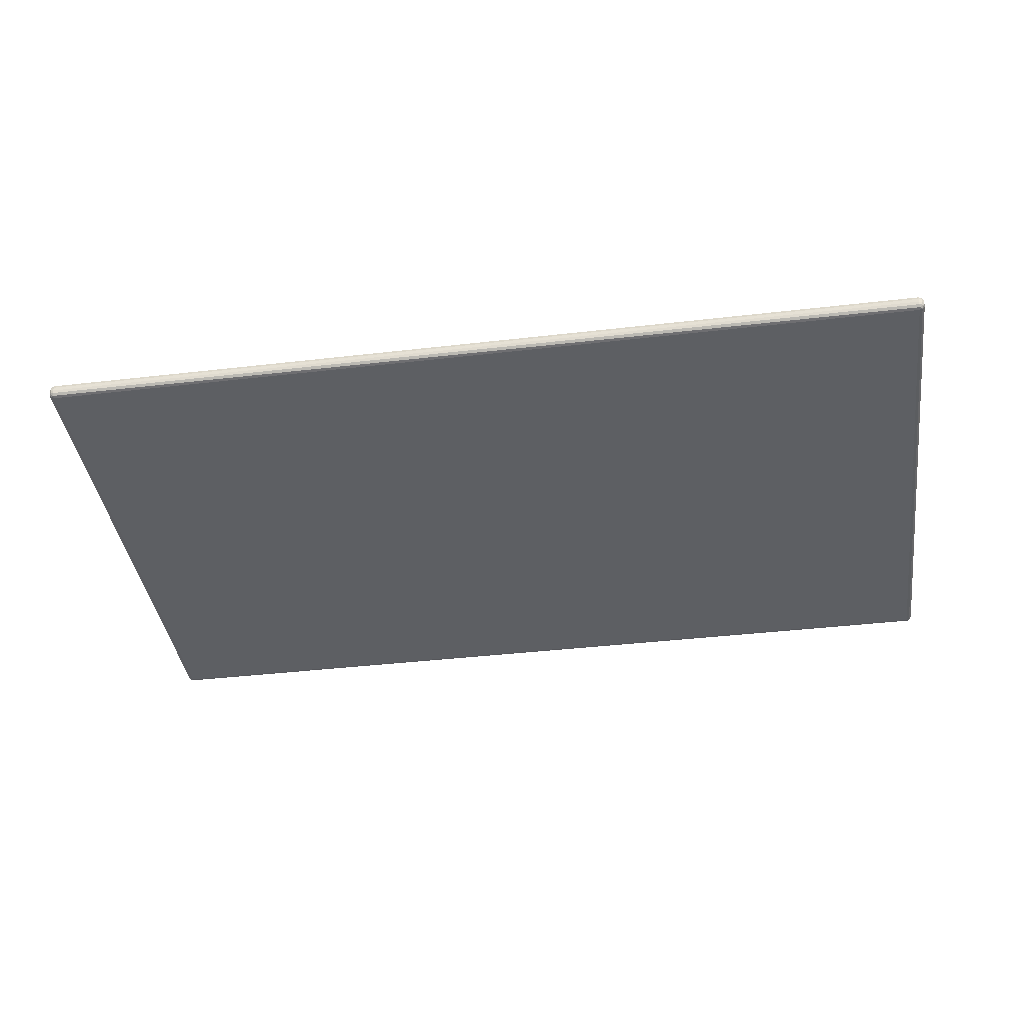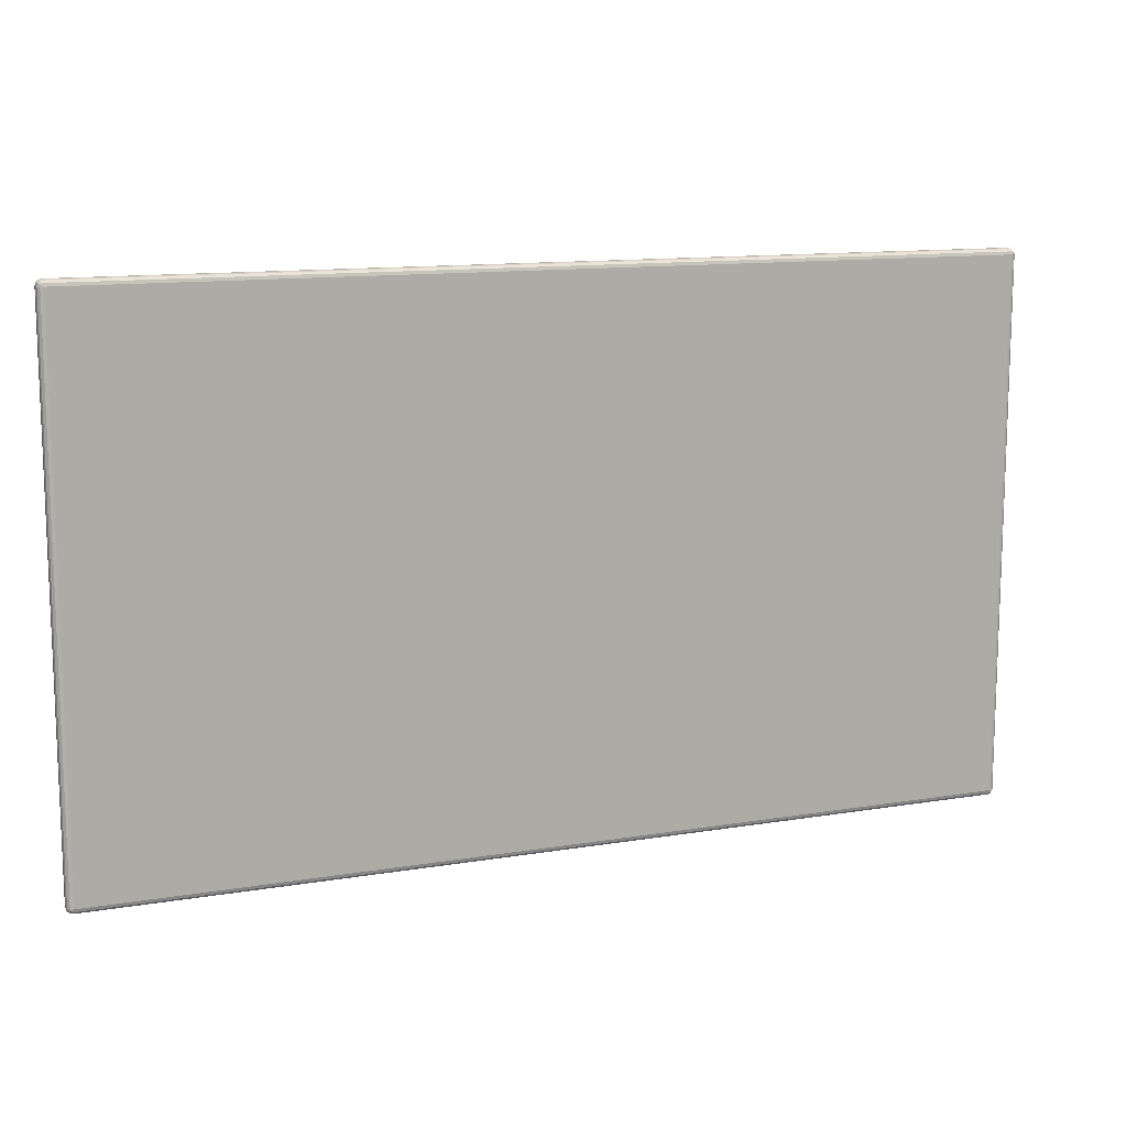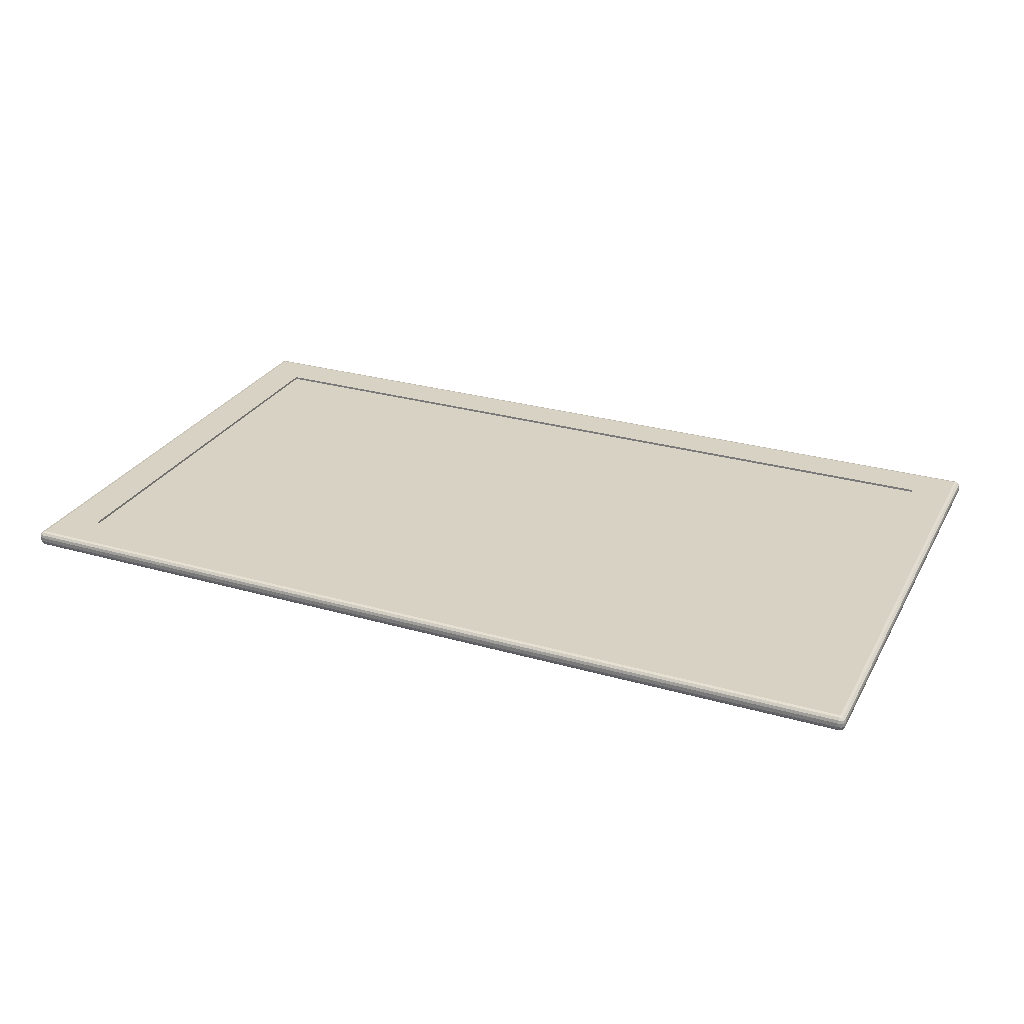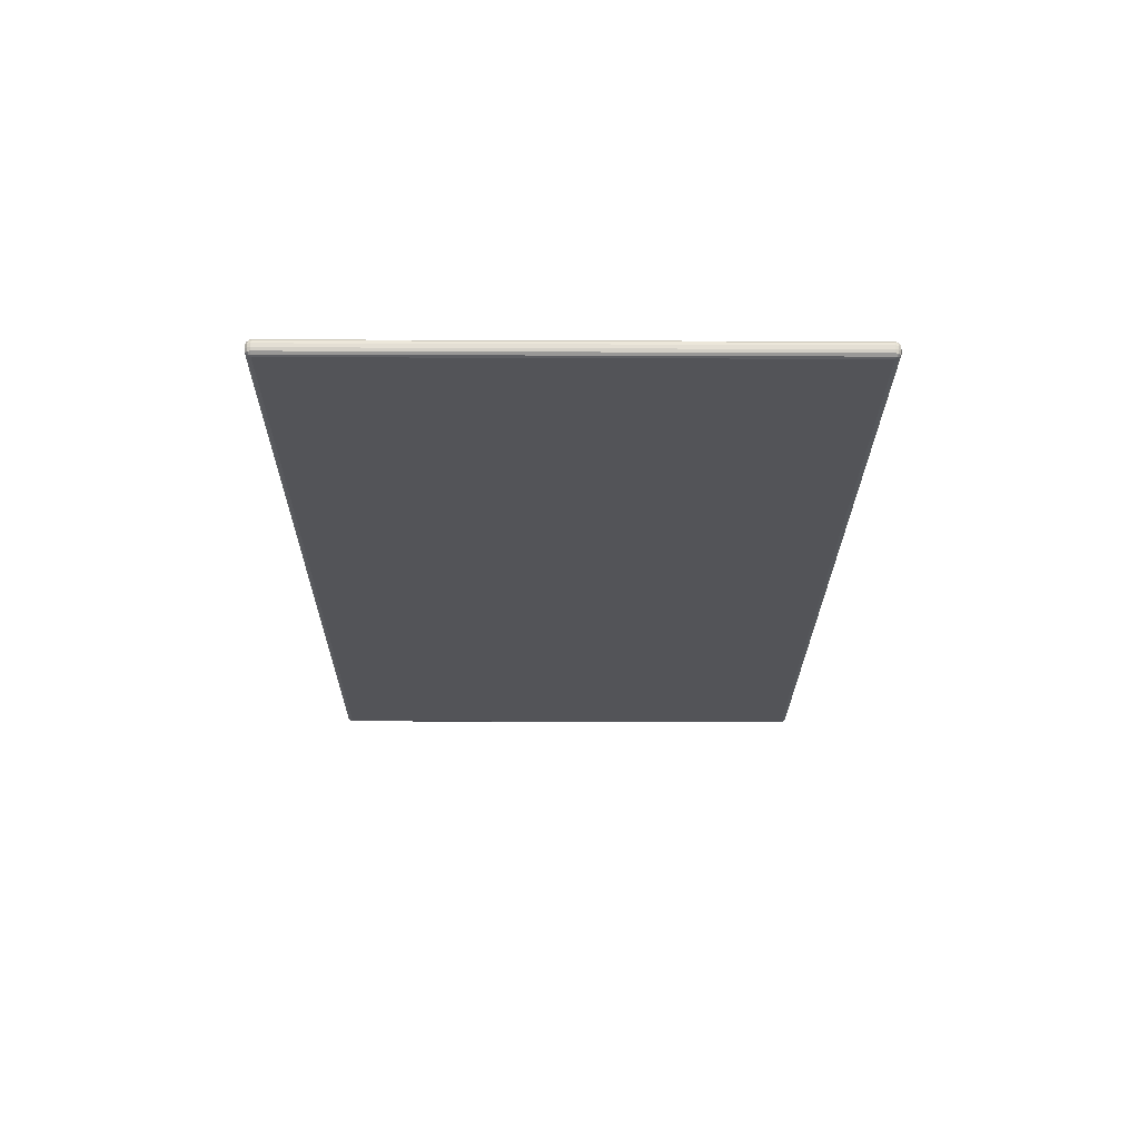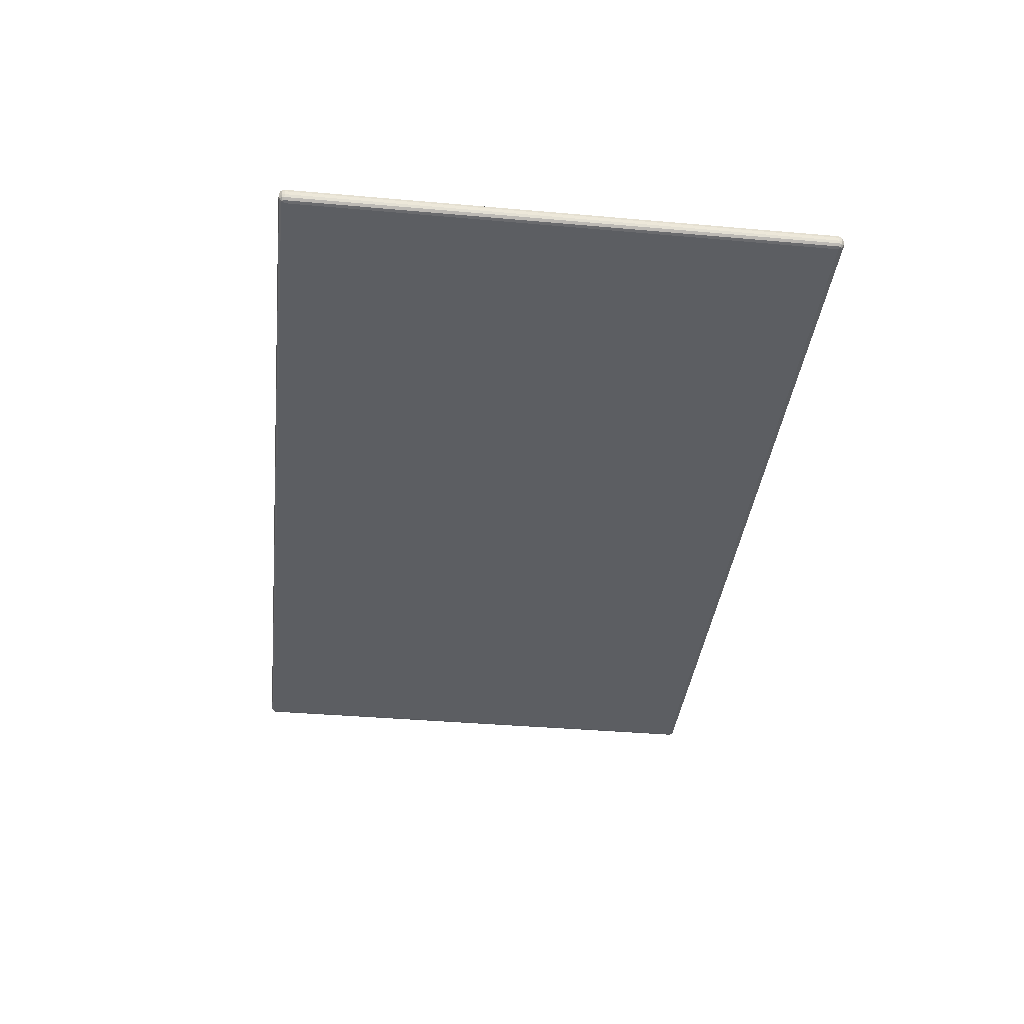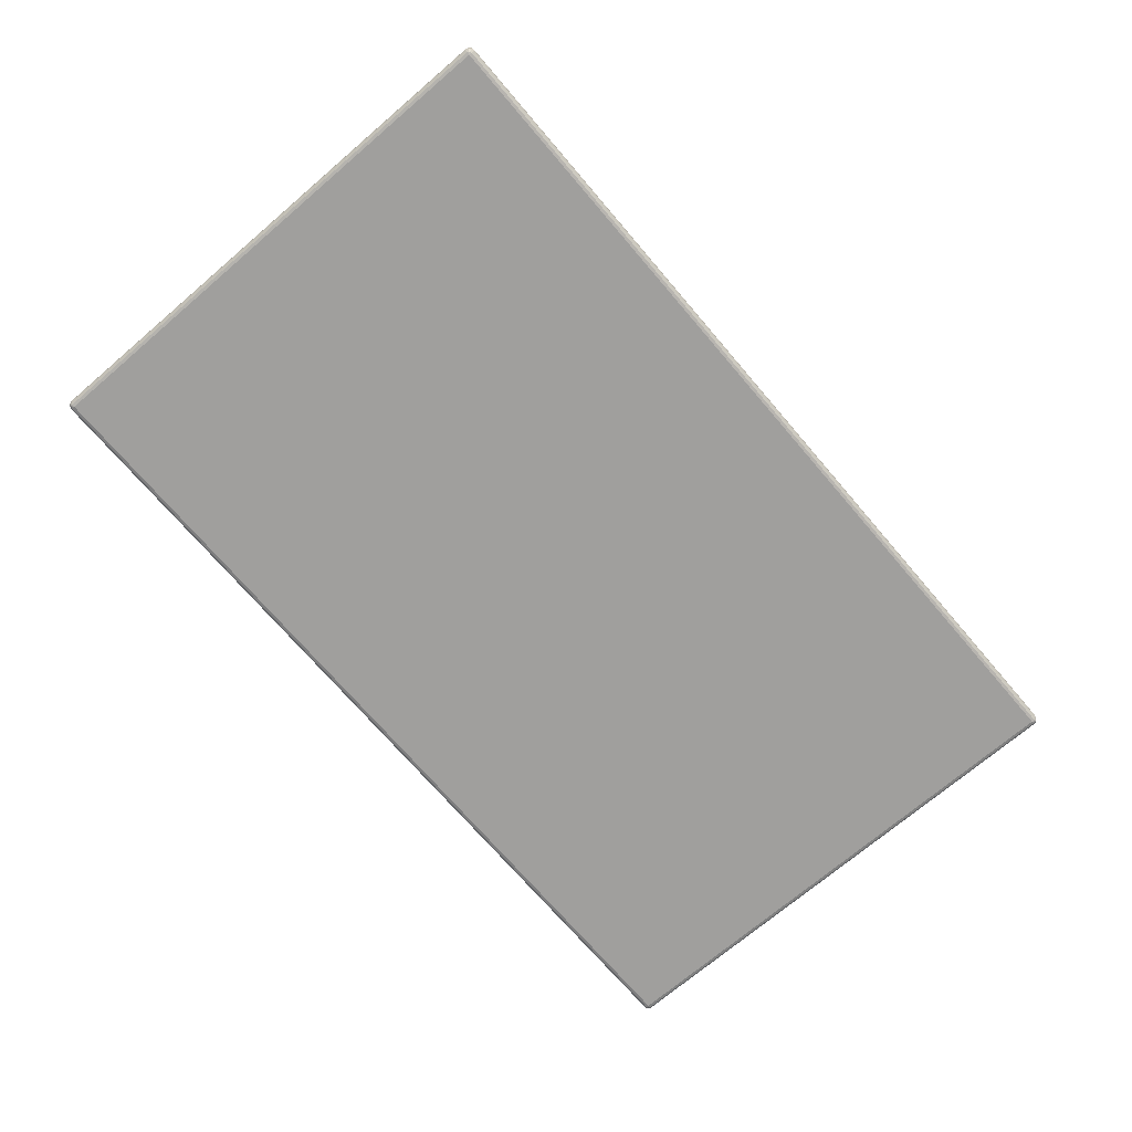
<metadata>
{"format":"obj","ext":"obj","renderer":"f3d","projection":"perspective","resolution":1024,"background":"white","views":[{"elev":-39.8,"azim":-171.8,"up":"+Z"},{"elev":12.2,"azim":158.6,"up":"+Y"},{"elev":27.7,"azim":-156.3,"up":"+Z"},{"elev":-23.6,"azim":-90.4,"up":"+Z"},{"elev":-38.0,"azim":-96.4,"up":"+Z"},{"elev":-71.4,"azim":-49.5,"up":"+Z"}]}
</metadata>
<code>
o ChamferBox003.001
v -0.449 0.1577 0.007261
v 0.449 0.1577 0.007261
v 0.449 0.647 0.007261
v -0.449 0.647 0.007261
v 0.4936 0.6916 0.009891
v 0.4968 0.6916 0.00903
v 0.4963 0.6932 0.00903
v 0.4952 0.6944 0.00903
v 0.4936 0.6948 0.00903
v -0.4936 0.6948 0.00903
v -0.4936 0.6916 0.009891
v -0.4952 0.6944 0.00903
v -0.4964 0.6932 0.00903
v -0.4968 0.6916 0.00903
v -0.4968 0.1131 0.00903
v -0.4936 0.1131 0.009891
v -0.4964 0.1115 0.00903
v -0.4952 0.1103 0.00903
v -0.4936 0.1099 0.00903
v 0.4936 0.1099 0.00903
v 0.4936 0.1131 0.009891
v 0.4952 0.1103 0.00903
v 0.4963 0.1115 0.00903
v 0.4968 0.1131 0.00903
v 0.4984 0.6944 0.006679
v 0.4991 0.6916 0.006679
v 0.4963 0.6964 0.006679
v 0.4936 0.6972 0.006679
v -0.4936 0.6972 0.006679
v -0.4964 0.6964 0.006679
v -0.4984 0.6944 0.006679
v -0.4991 0.6916 0.006679
v -0.4991 0.1131 0.006678
v -0.4984 0.1103 0.006678
v -0.4964 0.1083 0.006678
v -0.4936 0.1075 0.006678
v 0.4936 0.1075 0.006678
v 0.4963 0.1083 0.006678
v 0.4984 0.1103 0.006678
v 0.4991 0.1131 0.006678
v 0.4991 0.6948 0.003466
v 0.5 0.6916 0.003466
v 0.4968 0.6972 0.003466
v 0.4936 0.698 0.003466
v -0.4936 0.698 0.003466
v -0.4968 0.6972 0.003466
v -0.4991 0.6948 0.003466
v -0.5 0.6916 0.003466
v -0.5 0.1131 0.003466
v -0.4991 0.1099 0.003466
v -0.4968 0.1075 0.003466
v -0.4936 0.1067 0.003466
v 0.4936 0.1067 0.003466
v 0.4968 0.1075 0.003466
v 0.4991 0.1099 0.003466
v 0.5 0.1131 0.003466
v 0.4991 0.6948 -0.000868
v 0.5 0.6916 -0.000868
v 0.4968 0.6972 -0.000868
v 0.4936 0.698 -0.000868
v -0.4936 0.698 -0.000868
v -0.4968 0.6972 -0.000868
v -0.4991 0.6948 -0.000868
v -0.5 0.6916 -0.000868
v -0.5 0.1131 -0.000868
v -0.4991 0.1099 -0.000868
v -0.4968 0.1075 -0.000868
v -0.4936 0.1067 -0.000868
v 0.4936 0.1067 -0.000868
v 0.4968 0.1075 -0.000868
v 0.4991 0.1099 -0.000868
v 0.5 0.1131 -0.000868
v 0.4984 0.6944 -0.00408
v 0.4991 0.6916 -0.00408
v 0.4963 0.6964 -0.00408
v 0.4936 0.6972 -0.00408
v -0.4936 0.6972 -0.00408
v -0.4964 0.6964 -0.00408
v -0.4984 0.6944 -0.00408
v -0.4991 0.6916 -0.00408
v -0.4991 0.1131 -0.00408
v -0.4984 0.1103 -0.00408
v -0.4964 0.1083 -0.00408
v -0.4936 0.1075 -0.00408
v 0.4936 0.1075 -0.00408
v 0.4963 0.1083 -0.00408
v 0.4984 0.1103 -0.00408
v 0.4991 0.1131 -0.00408
v 0.4963 0.6932 -0.006431
v 0.4968 0.6916 -0.006431
v 0.4952 0.6944 -0.006431
v 0.4936 0.6948 -0.006431
v -0.4936 0.6948 -0.006431
v -0.4952 0.6944 -0.006431
v -0.4964 0.6932 -0.006431
v -0.4968 0.6916 -0.006431
v -0.4968 0.1131 -0.006432
v -0.4964 0.1115 -0.006432
v -0.4952 0.1103 -0.006432
v -0.4936 0.1099 -0.006432
v 0.4936 0.1099 -0.006432
v 0.4952 0.1103 -0.006432
v 0.4963 0.1115 -0.006432
v 0.4968 0.1131 -0.006432
v 0.4936 0.6916 -0.007292
v -0.4936 0.6916 -0.007292
v -0.4936 0.1131 -0.007292
v 0.4936 0.1131 -0.007292
v -0.449 0.647 0.009891
v 0.449 0.647 0.009891
v -0.449 0.1577 0.009891
v 0.449 0.1577 0.009891
f 2 4 1
f 2 3 4
f 11 110 5
f 16 109 11
f 21 111 16
f 5 112 21
f 109 3 110
f 111 4 109
f 112 1 111
f 110 2 112
f 11 109 110
f 16 111 109
f 21 112 111
f 5 110 112
f 109 4 3
f 111 1 4
f 112 2 1
f 110 3 2
f 5 6 7
f 5 7 8
f 5 8 9
f 11 9 10
f 11 10 12
f 11 12 13
f 11 13 14
f 16 14 15
f 16 15 17
f 16 17 18
f 16 18 19
f 21 19 20
f 21 20 22
f 21 22 23
f 21 23 24
f 5 24 6
f 25 6 26
f 8 25 27
f 28 8 27
f 10 28 29
f 12 29 30
f 31 12 30
f 14 31 32
f 15 32 33
f 34 15 33
f 18 34 35
f 36 18 35
f 20 36 37
f 22 37 38
f 39 22 38
f 24 39 40
f 6 40 26
f 41 26 42
f 43 25 41
f 44 27 43
f 29 44 45
f 30 45 46
f 31 46 47
f 32 47 48
f 33 48 49
f 50 33 49
f 51 34 50
f 52 35 51
f 37 52 53
f 38 53 54
f 39 54 55
f 40 55 56
f 26 56 42
f 41 58 57
f 43 57 59
f 44 59 60
f 45 60 61
f 46 61 62
f 47 62 63
f 48 63 64
f 49 64 65
f 66 49 65
f 51 66 67
f 52 67 68
f 53 68 69
f 54 69 70
f 55 70 71
f 56 71 72
f 42 72 58
f 57 74 73
f 59 73 75
f 60 75 76
f 61 76 77
f 78 61 77
f 79 62 78
f 80 63 79
f 65 80 81
f 66 81 82
f 67 82 83
f 68 83 84
f 69 84 85
f 86 69 85
f 87 70 86
f 88 71 87
f 58 88 74
f 73 90 89
f 91 73 89
f 76 91 92
f 77 92 93
f 94 77 93
f 79 94 95
f 96 79 95
f 81 96 97
f 82 97 98
f 99 82 98
f 84 99 100
f 85 100 101
f 102 85 101
f 87 102 103
f 104 87 103
f 74 104 90
f 90 105 89
f 89 105 91
f 91 105 92
f 93 105 106
f 93 106 94
f 94 106 95
f 95 106 96
f 97 106 107
f 97 107 98
f 98 107 99
f 99 107 100
f 101 107 108
f 101 108 102
f 102 108 103
f 103 108 104
f 90 108 105
f 105 107 106
f 11 5 9
f 16 11 14
f 21 16 19
f 5 21 24
f 25 7 6
f 8 7 25
f 28 9 8
f 10 9 28
f 12 10 29
f 31 13 12
f 14 13 31
f 15 14 32
f 34 17 15
f 18 17 34
f 36 19 18
f 20 19 36
f 22 20 37
f 39 23 22
f 24 23 39
f 6 24 40
f 41 25 26
f 43 27 25
f 44 28 27
f 29 28 44
f 30 29 45
f 31 30 46
f 32 31 47
f 33 32 48
f 50 34 33
f 51 35 34
f 52 36 35
f 37 36 52
f 38 37 53
f 39 38 54
f 40 39 55
f 26 40 56
f 41 42 58
f 43 41 57
f 44 43 59
f 45 44 60
f 46 45 61
f 47 46 62
f 48 47 63
f 49 48 64
f 66 50 49
f 51 50 66
f 52 51 67
f 53 52 68
f 54 53 69
f 55 54 70
f 56 55 71
f 42 56 72
f 57 58 74
f 59 57 73
f 60 59 75
f 61 60 76
f 78 62 61
f 79 63 62
f 80 64 63
f 65 64 80
f 66 65 81
f 67 66 82
f 68 67 83
f 69 68 84
f 86 70 69
f 87 71 70
f 88 72 71
f 58 72 88
f 73 74 90
f 91 75 73
f 76 75 91
f 77 76 92
f 94 78 77
f 79 78 94
f 96 80 79
f 81 80 96
f 82 81 97
f 99 83 82
f 84 83 99
f 85 84 100
f 102 86 85
f 87 86 102
f 104 88 87
f 74 88 104
f 93 92 105
f 97 96 106
f 101 100 107
f 90 104 108
f 105 108 107

</code>
